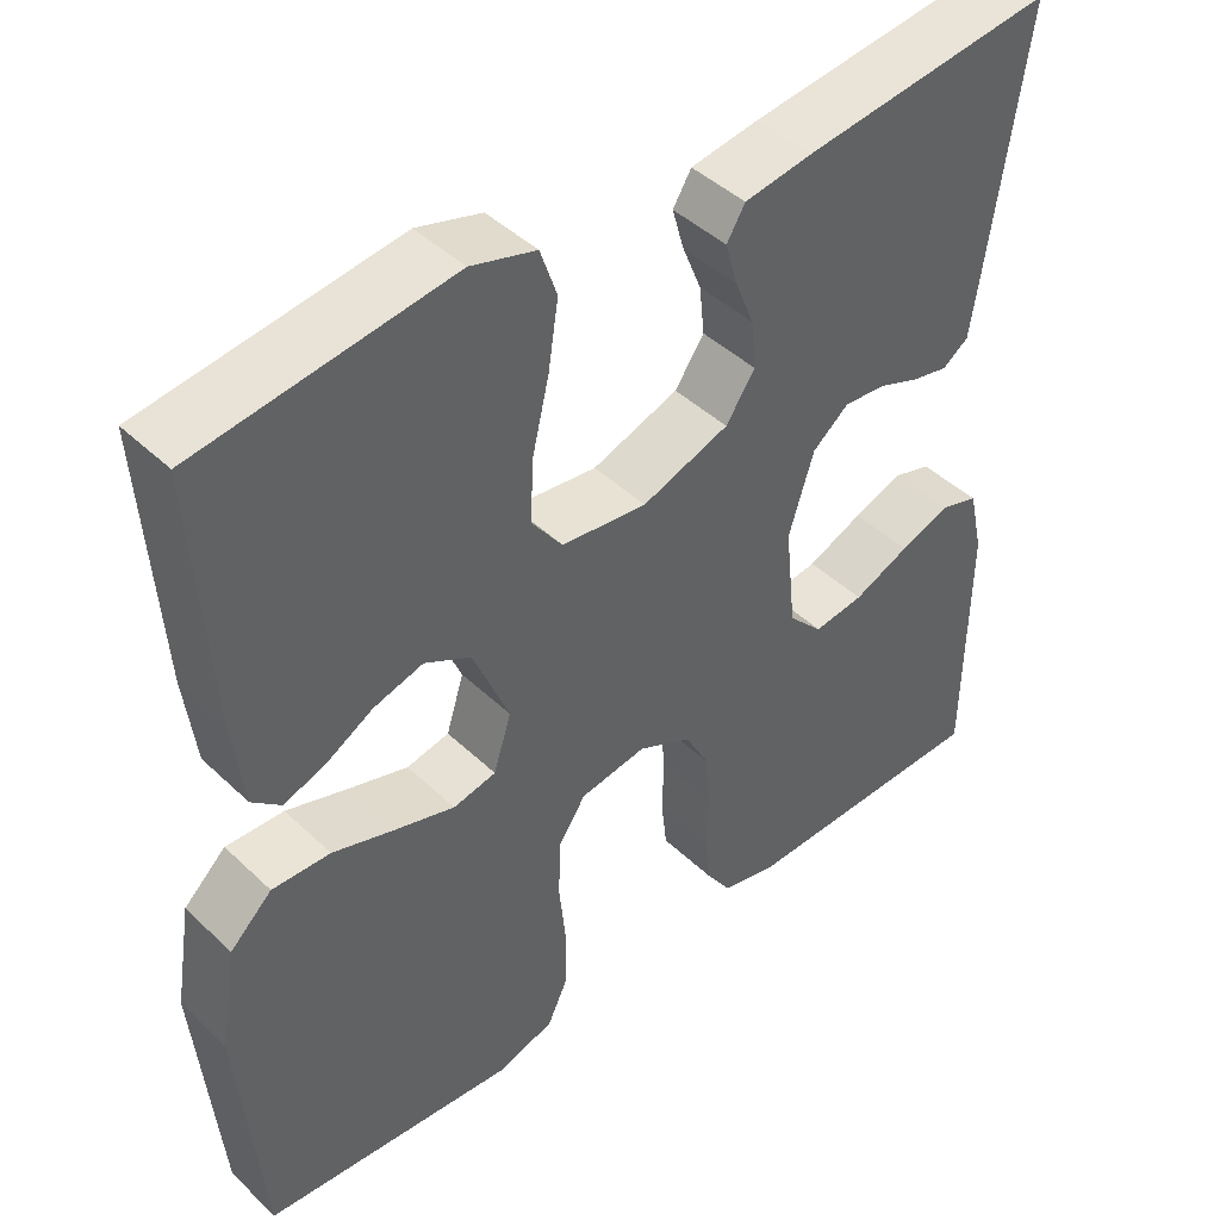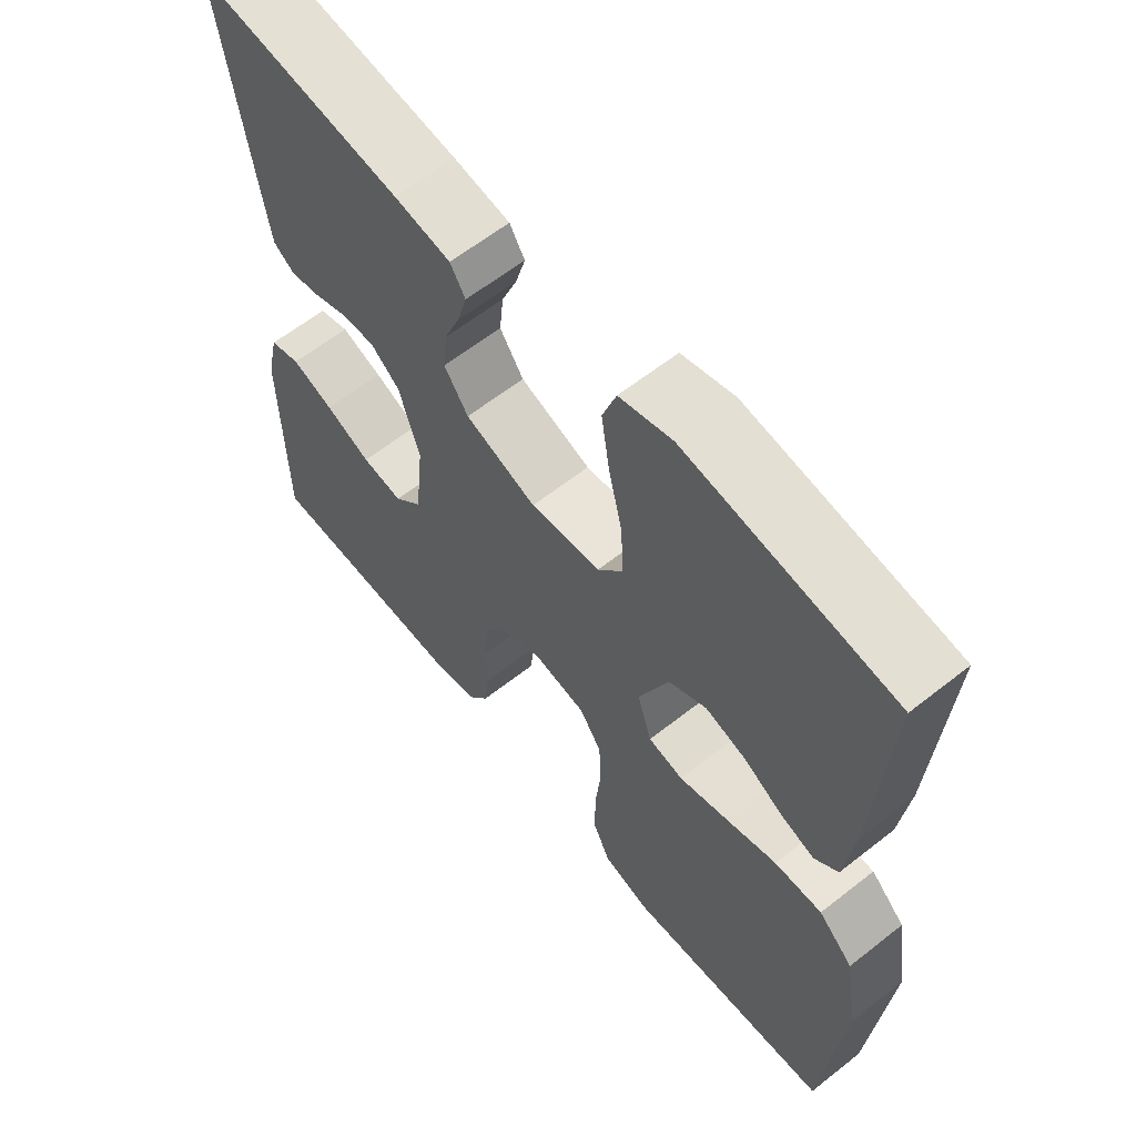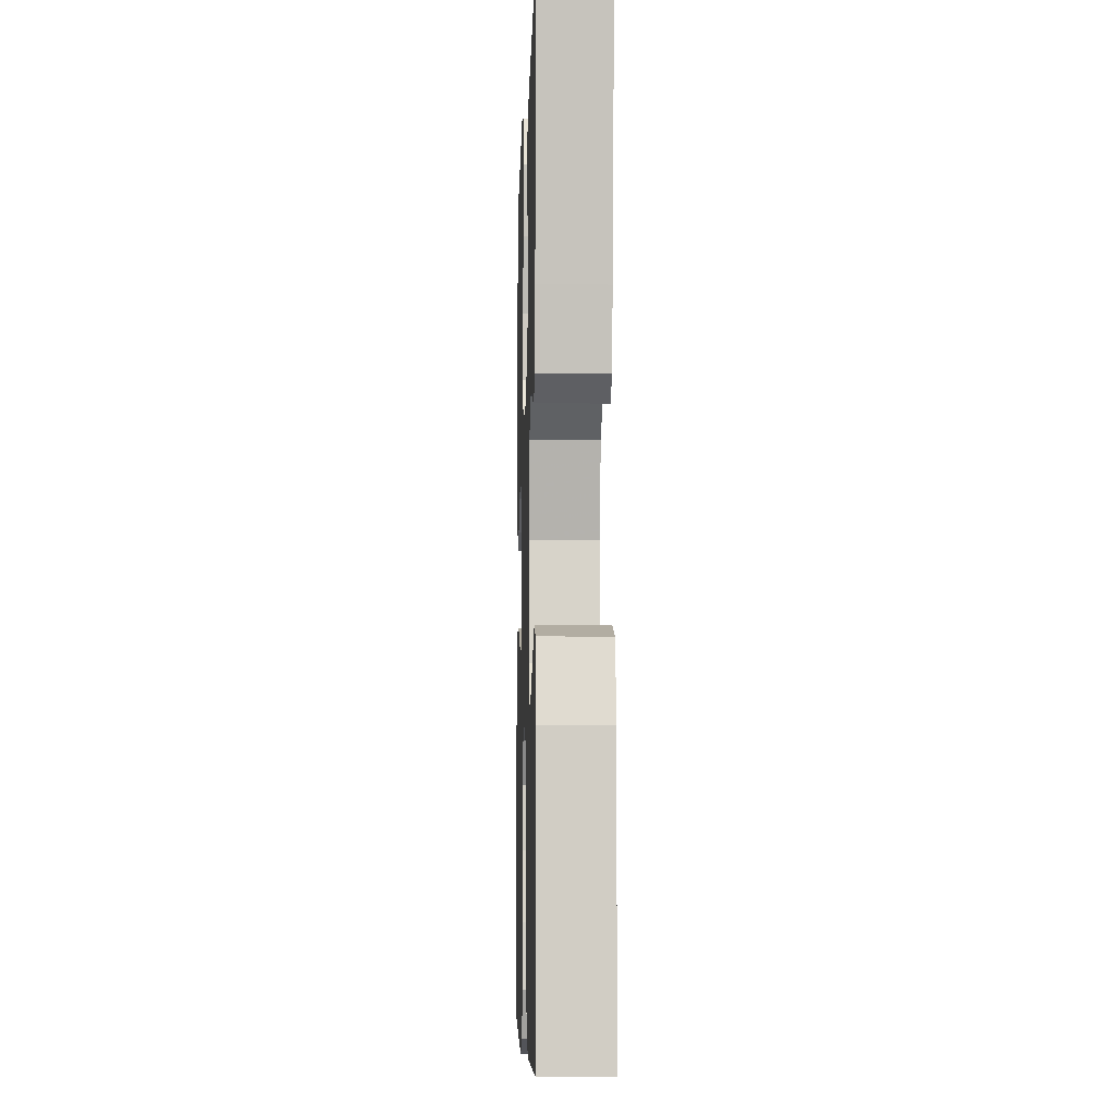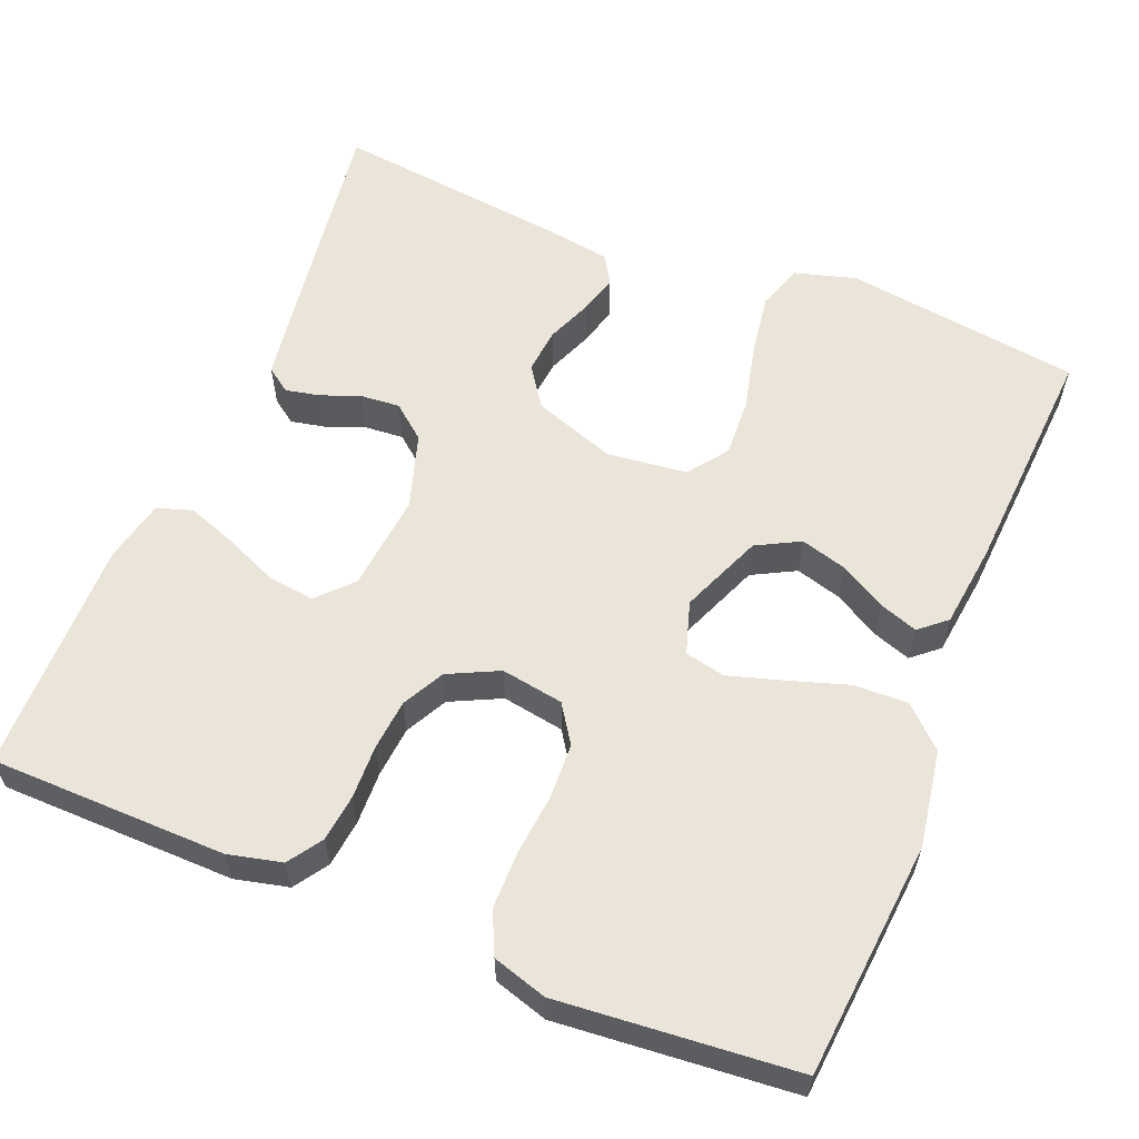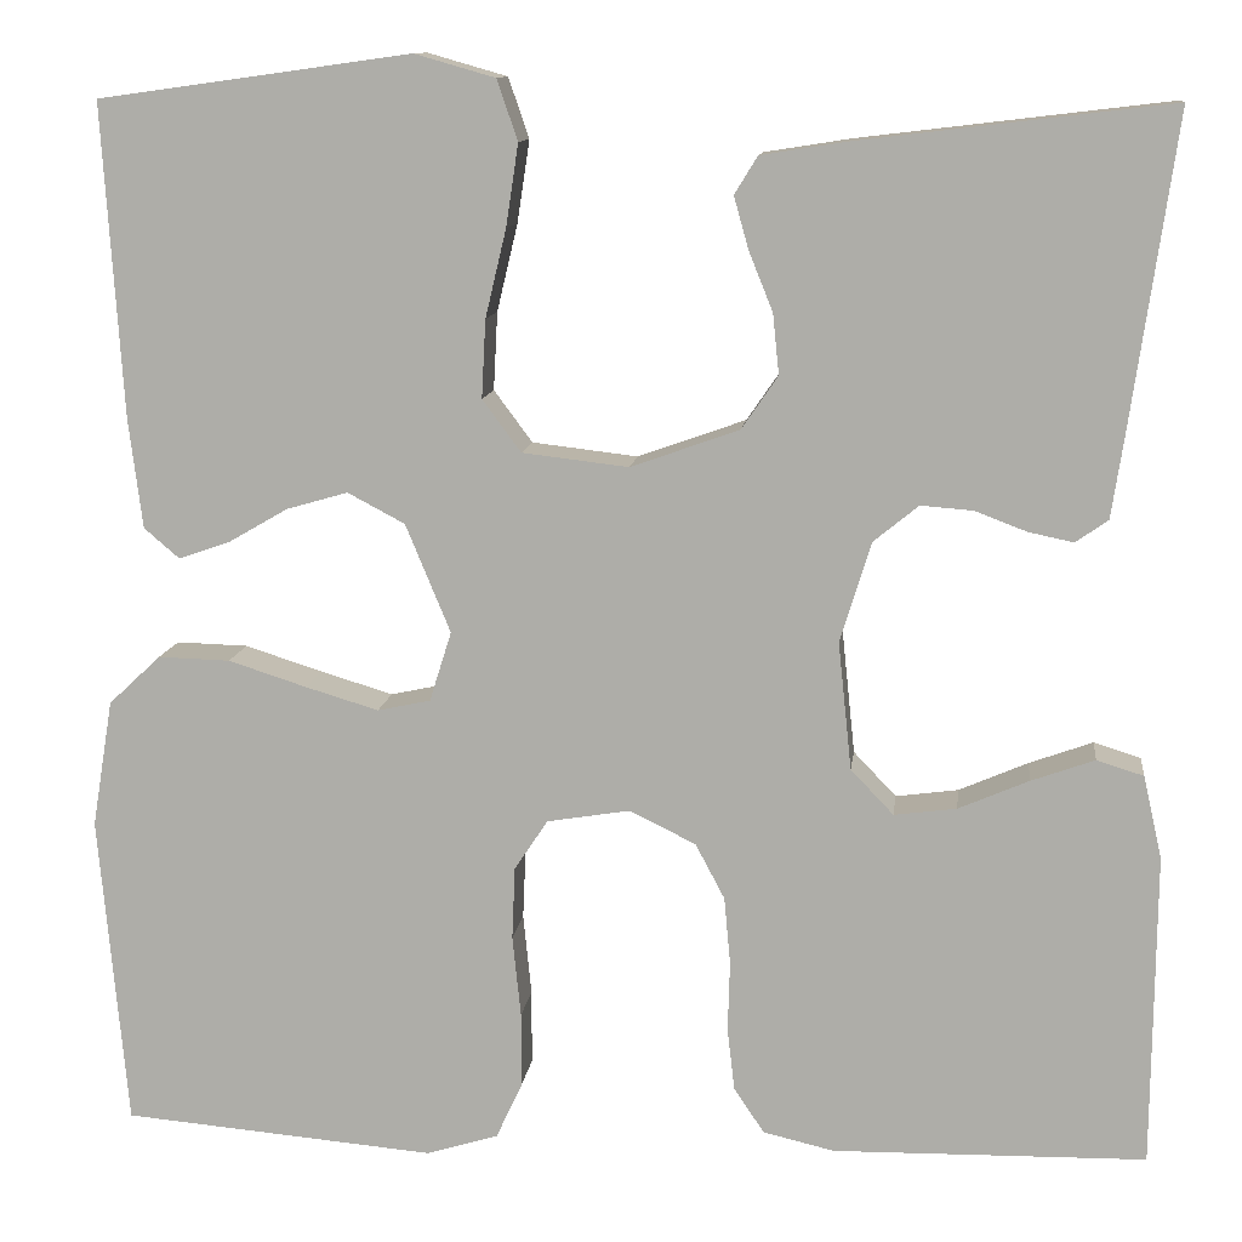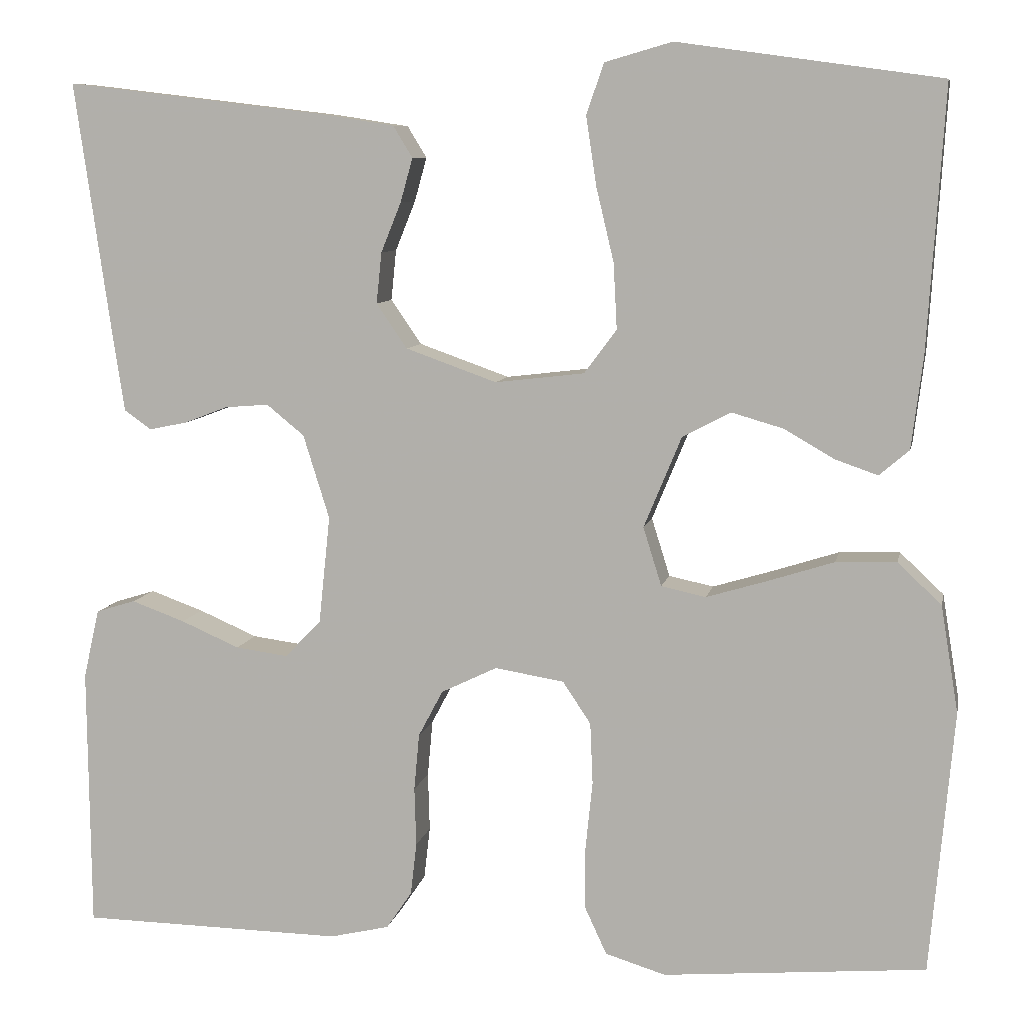
<metadata>
{"format":"obj","ext":"obj","renderer":"f3d","projection":"perspective","resolution":1024,"background":"white","views":[{"elev":44.0,"azim":-42.1,"up":"+Z"},{"elev":61.5,"azim":-128.8,"up":"+Z"},{"elev":-6.8,"azim":88.2,"up":"+Z"},{"elev":59.0,"azim":-157.9,"up":"+Y"},{"elev":11.4,"azim":6.8,"up":"+Z"},{"elev":8.3,"azim":-168.8,"up":"+Z"}]}
</metadata>
<code>
v -0.5 0.07 -0.5
v -0.527 0.07 -0.2
v -0.507 0.07 -0.078
v -0.457 0.07 -0.031
v -0.388 0.07 -0.033
v -0.313 0.07 -0.057
v -0.243 0.07 -0.078
v -0.192 0.07 -0.067
v -0.171 0.07 0
v -0.214 0.07 0.104
v -0.269 0.07 0.133
v -0.328 0.07 0.116
v -0.385 0.07 0.083
v -0.434 0.07 0.066
v -0.468 0.07 0.095
v -0.481 0.07 0.2
v -0.5 0.07 0.5
v -0.2 0.07 0.542
v -0.123 0.07 0.52
v -0.103 0.07 0.462
v -0.115 0.07 0.383
v -0.135 0.07 0.299
v -0.139 0.07 0.224
v -0.102 0.07 0.174
v 0 0.07 0.162
v 0.104 0.07 0.199
v 0.139 0.07 0.25
v 0.133 0.07 0.308
v 0.11 0.07 0.365
v 0.096 0.07 0.415
v 0.118 0.07 0.451
v 0.2 0.07 0.464
v 0.5 0.07 0.5
v 0.457 0.07 0.2
v 0.445 0.07 0.121
v 0.414 0.07 0.099
v 0.371 0.07 0.108
v 0.321 0.07 0.127
v 0.271 0.07 0.131
v 0.228 0.07 0.096
v 0.198 0.07 0
v 0.211 0.07 -0.123
v 0.252 0.07 -0.166
v 0.312 0.07 -0.158
v 0.379 0.07 -0.129
v 0.44 0.07 -0.107
v 0.485 0.07 -0.121
v 0.503 0.07 -0.2
v 0.5 0.07 -0.5
v 0.2 0.07 -0.505
v 0.132 0.07 -0.489
v 0.103 0.07 -0.446
v 0.096 0.07 -0.386
v 0.098 0.07 -0.319
v 0.092 0.07 -0.254
v 0.064 0.07 -0.201
v 0 0.07 -0.17
v -0.079 0.07 -0.183
v -0.111 0.07 -0.231
v -0.114 0.07 -0.301
v -0.106 0.07 -0.379
v -0.106 0.07 -0.451
v -0.131 0.07 -0.505
v -0.2 0.07 -0.526
v -0.5 0 -0.5
v -0.527 0 -0.2
v -0.507 0 -0.078
v -0.457 0 -0.031
v -0.388 0 -0.033
v -0.313 0 -0.057
v -0.243 0 -0.078
v -0.192 0 -0.067
v -0.171 0 0
v -0.214 0 0.104
v -0.269 0 0.133
v -0.328 0 0.116
v -0.385 0 0.083
v -0.434 0 0.066
v -0.468 0 0.095
v -0.481 0 0.2
v -0.5 0 0.5
v -0.2 0 0.542
v -0.123 0 0.52
v -0.103 0 0.462
v -0.115 0 0.383
v -0.135 0 0.299
v -0.139 0 0.224
v -0.102 0 0.174
v 0 0 0.162
v 0.104 0 0.199
v 0.139 0 0.25
v 0.133 0 0.308
v 0.11 0 0.365
v 0.096 0 0.415
v 0.118 0 0.451
v 0.2 0 0.464
v 0.5 0 0.5
v 0.457 0 0.2
v 0.445 0 0.121
v 0.414 0 0.099
v 0.371 0 0.108
v 0.321 0 0.127
v 0.271 0 0.131
v 0.228 0 0.096
v 0.198 0 0
v 0.211 0 -0.123
v 0.252 0 -0.166
v 0.312 0 -0.158
v 0.379 0 -0.129
v 0.44 0 -0.107
v 0.485 0 -0.121
v 0.503 0 -0.2
v 0.5 0 -0.5
v 0.2 0 -0.505
v 0.132 0 -0.489
v 0.103 0 -0.446
v 0.096 0 -0.386
v 0.098 0 -0.319
v 0.092 0 -0.254
v 0.064 0 -0.201
v 0 0 -0.17
v -0.079 0 -0.183
v -0.111 0 -0.231
v -0.114 0 -0.301
v -0.106 0 -0.379
v -0.106 0 -0.451
v -0.131 0 -0.505
v -0.2 0 -0.526
f 60 61 62 63
f 59 60 63 64
f 51 52 53 54
f 51 54 55
f 50 51 55
f 49 50 55
f 48 49 55 56
f 44 45 46 47
f 44 47 48
f 43 44 48 56
f 35 36 37 38
f 35 38 39
f 34 35 39
f 33 34 39
f 32 33 39 40
f 28 29 30 31
f 28 31 32 40
f 19 20 21 22
f 17 18 19 22
f 17 22 23
f 16 17 23 24
f 12 13 14 15
f 11 12 15 16
f 3 4 5 6
f 3 6 7
f 2 3 7
f 59 64 1 2
f 58 59 2 7
f 57 58 7 8
f 42 43 56 57
f 41 42 57 8
f 27 28 40 41
f 26 27 41
f 25 26 41 8
f 11 16 24 25
f 10 11 25
f 9 10 25
f 8 9 25
f 127 126 125 124
f 128 127 124 123
f 118 117 116 115
f 119 118 115
f 119 115 114
f 119 114 113
f 120 119 113 112
f 111 110 109 108
f 112 111 108
f 120 112 108 107
f 102 101 100 99
f 103 102 99
f 103 99 98
f 103 98 97
f 104 103 97 96
f 95 94 93 92
f 104 96 95 92
f 86 85 84 83
f 86 83 82 81
f 87 86 81
f 88 87 81 80
f 79 78 77 76
f 80 79 76 75
f 70 69 68 67
f 71 70 67
f 71 67 66
f 66 65 128 123
f 71 66 123 122
f 72 71 122 121
f 121 120 107 106
f 72 121 106 105
f 105 104 92 91
f 105 91 90
f 72 105 90 89
f 89 88 80 75
f 89 75 74
f 89 74 73
f 89 73 72
f 1 65 66 2
f 2 66 67 3
f 3 67 68 4
f 4 68 69 5
f 5 69 70 6
f 6 70 71 7
f 7 71 72 8
f 8 72 73 9
f 9 73 74 10
f 10 74 75 11
f 11 75 76 12
f 12 76 77 13
f 13 77 78 14
f 14 78 79 15
f 15 79 80 16
f 16 80 81 17
f 17 81 82 18
f 18 82 83 19
f 19 83 84 20
f 20 84 85 21
f 21 85 86 22
f 22 86 87 23
f 23 87 88 24
f 24 88 89 25
f 25 89 90 26
f 26 90 91 27
f 27 91 92 28
f 28 92 93 29
f 29 93 94 30
f 30 94 95 31
f 31 95 96 32
f 32 96 97 33
f 33 97 98 34
f 34 98 99 35
f 35 99 100 36
f 36 100 101 37
f 37 101 102 38
f 38 102 103 39
f 39 103 104 40
f 40 104 105 41
f 41 105 106 42
f 42 106 107 43
f 43 107 108 44
f 44 108 109 45
f 45 109 110 46
f 46 110 111 47
f 47 111 112 48
f 48 112 113 49
f 49 113 114 50
f 50 114 115 51
f 51 115 116 52
f 52 116 117 53
f 53 117 118 54
f 54 118 119 55
f 55 119 120 56
f 56 120 121 57
f 57 121 122 58
f 58 122 123 59
f 59 123 124 60
f 60 124 125 61
f 61 125 126 62
f 62 126 127 63
f 63 127 128 64
f 64 128 65 1

</code>
